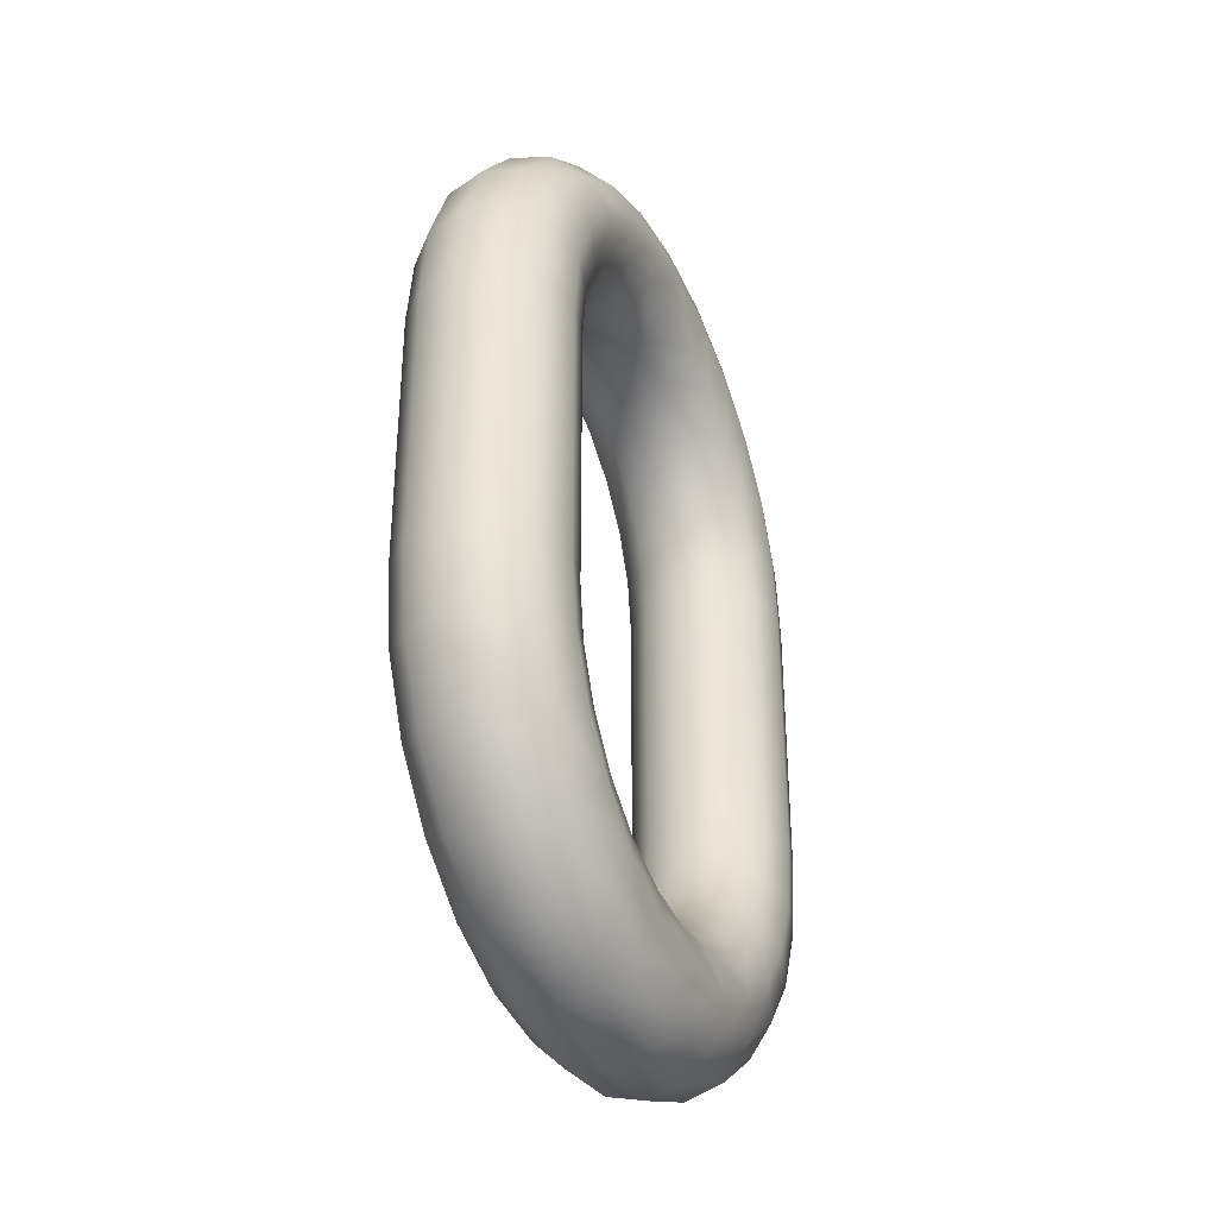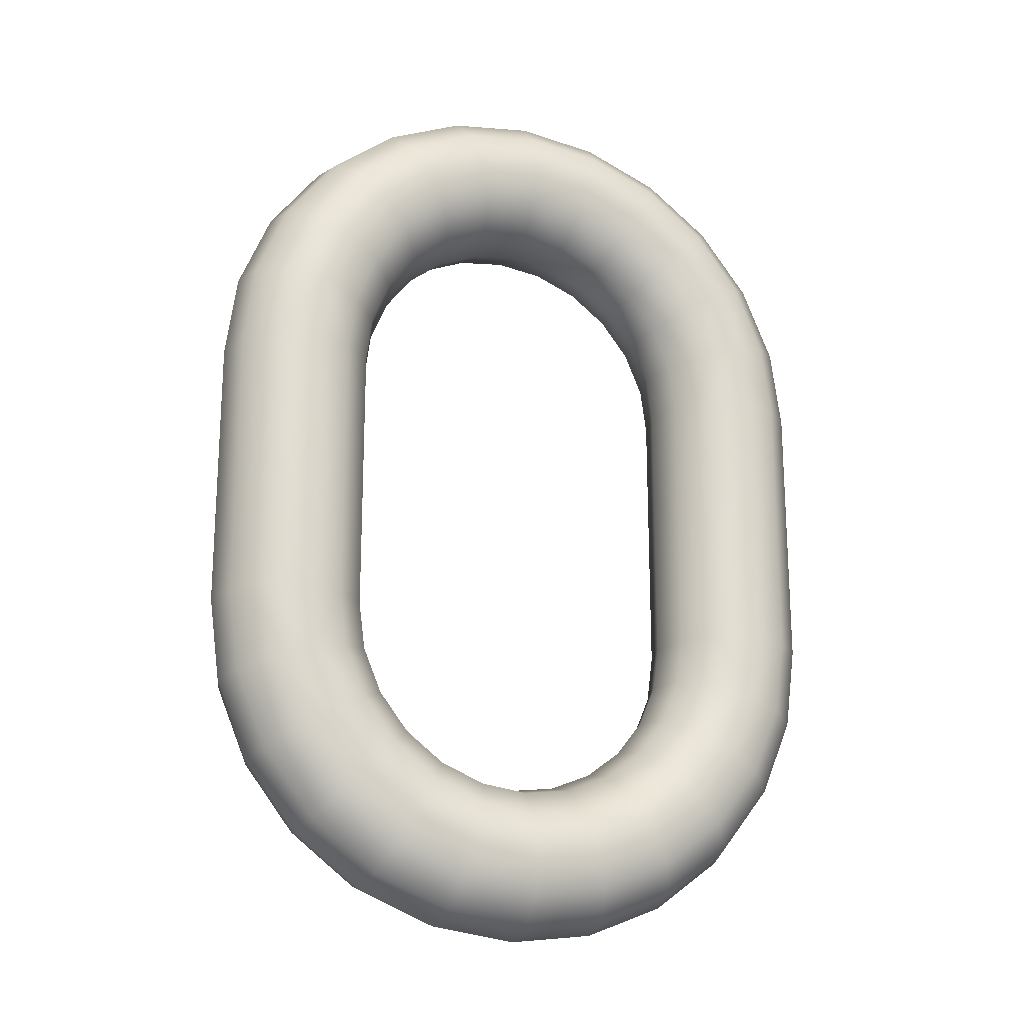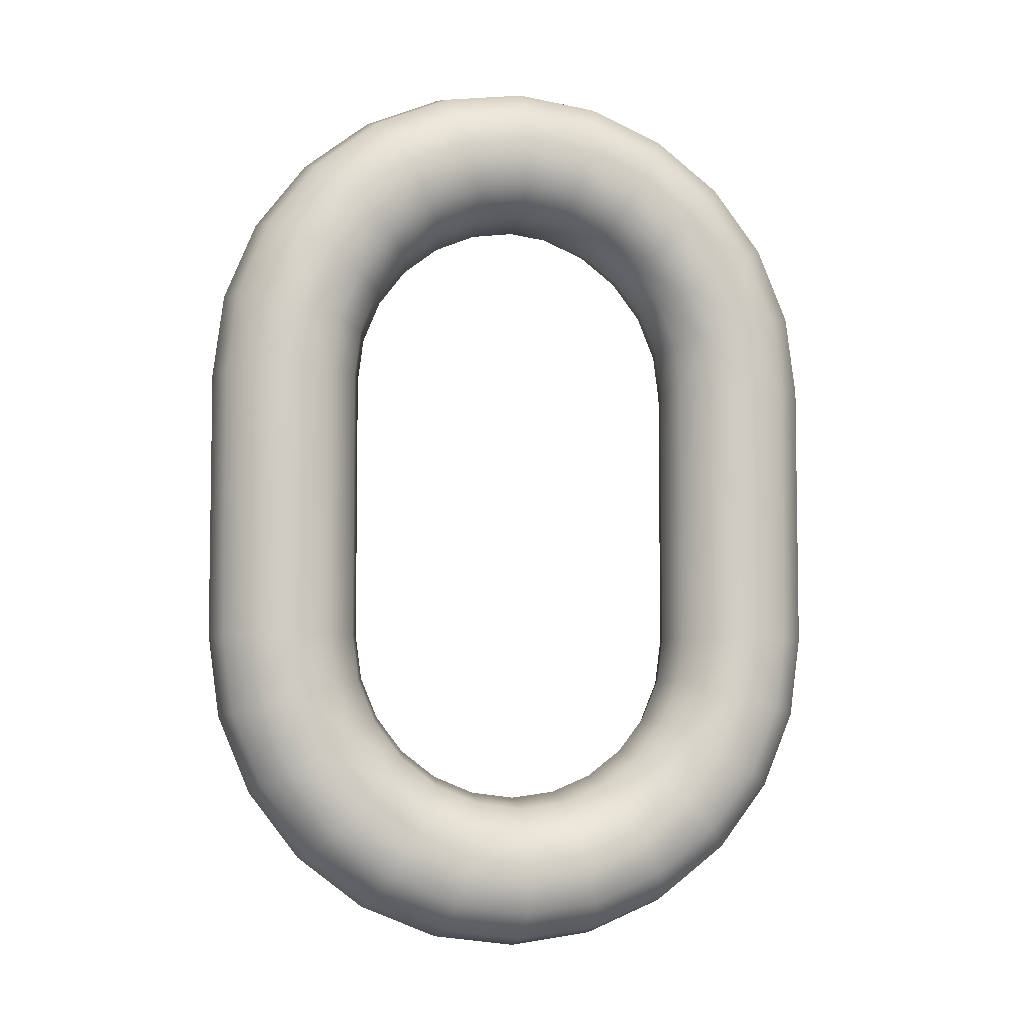
<metadata>
{"format":"obj","ext":"obj","renderer":"f3d","projection":"perspective","resolution":1024,"background":"white","views":[{"elev":-36.6,"azim":136.2,"up":"+Y"},{"elev":-20.3,"azim":1.4,"up":"+Y"},{"elev":-5.7,"azim":-171.8,"up":"+Y"}]}
</metadata>
<code>
v -0.5241 5.924 -2.033
v -0.5221 5.924 -2.033
v -0.5225 5.927 -2.033
v -0.5275 5.926 -2.036
v -0.5272 5.924 -2.036
v -0.526 5.924 -2.034
v -0.527 5.927 -2.039
v -0.5267 5.924 -2.04
v -0.5275 5.924 -2.038
v -0.5231 5.924 -2.041
v -0.5251 5.924 -2.041
v -0.5255 5.927 -2.041
v -0.52 5.924 -2.039
v -0.5212 5.924 -2.04
v -0.5217 5.928 -2.04
v -0.5223 5.931 -2.034
v -0.5209 5.928 -2.035
v -0.5202 5.928 -2.036
v -0.5244 5.927 -2.033
v -0.5236 5.93 -2.033
v -0.5263 5.926 -2.034
v -0.5271 5.929 -2.034
v -0.5286 5.929 -2.037
v -0.5278 5.926 -2.038
v -0.5249 5.931 -2.04
v -0.5235 5.928 -2.041
v -0.5205 5.924 -2.035
v -0.5197 5.924 -2.037
v -0.5205 5.928 -2.038
v -0.522 5.932 -2.038
v -0.528 5.929 -2.039
v -0.5244 5.934 -2.033
v -0.5217 5.932 -2.036
v -0.5255 5.933 -2.032
v -0.5254 5.929 -2.033
v -0.527 5.931 -2.032
v -0.5295 5.93 -2.035
v -0.5283 5.928 -2.035
v -0.5296 5.931 -2.038
v -0.5285 5.933 -2.039
v -0.5266 5.93 -2.04
v -0.527 5.934 -2.039
v -0.5232 5.932 -2.039
v -0.5244 5.936 -2.037
v -0.524 5.935 -2.035
v -0.5271 5.938 -2.034
v -0.5279 5.935 -2.031
v -0.529 5.933 -2.031
v -0.5302 5.932 -2.032
v -0.5284 5.93 -2.033
v -0.5317 5.932 -2.036
v -0.5299 5.93 -2.037
v -0.5316 5.933 -2.037
v -0.5309 5.935 -2.038
v -0.5286 5.938 -2.037
v -0.5255 5.935 -2.038
v -0.5272 5.937 -2.032
v -0.5306 5.939 -2.032
v -0.5307 5.936 -2.03
v -0.5313 5.934 -2.03
v -0.5331 5.932 -2.033
v -0.5312 5.931 -2.034
v -0.5337 5.933 -2.035
v -0.5337 5.936 -2.037
v -0.533 5.938 -2.037
v -0.5298 5.937 -2.038
v -0.5321 5.939 -2.036
v -0.5276 5.938 -2.035
v -0.5344 5.94 -2.031
v -0.5312 5.94 -2.034
v -0.5337 5.937 -2.029
v -0.5304 5.938 -2.031
v -0.5339 5.935 -2.029
v -0.5322 5.933 -2.031
v -0.5352 5.933 -2.032
v -0.5339 5.934 -2.037
v -0.5359 5.933 -2.034
v -0.5367 5.937 -2.036
v -0.5365 5.938 -2.035
v -0.5359 5.94 -2.034
v -0.5339 5.938 -2.029
v -0.5352 5.94 -2.032
v -0.5391 5.94 -2.031
v -0.5373 5.938 -2.028
v -0.5367 5.936 -2.027
v -0.5344 5.933 -2.031
v -0.5364 5.934 -2.028
v -0.5366 5.933 -2.03
v -0.5372 5.932 -2.031
v -0.539 5.934 -2.034
v -0.5365 5.935 -2.035
v -0.5399 5.938 -2.034
v -0.5382 5.939 -2.029
v -0.5406 5.937 -2.026
v -0.5395 5.935 -2.026
v -0.5388 5.933 -2.027
v -0.5387 5.932 -2.029
v -0.5392 5.931 -2.031
v -0.5402 5.932 -2.032
v -0.5381 5.933 -2.033
v -0.5414 5.933 -2.033
v -0.5397 5.936 -2.035
v -0.5432 5.937 -2.033
v -0.5433 5.938 -2.031
v -0.5397 5.939 -2.033
v -0.5428 5.938 -2.029
v -0.5418 5.938 -2.027
v -0.5459 5.936 -2.028
v -0.5434 5.934 -2.025
v -0.5408 5.931 -2.026
v -0.5408 5.93 -2.03
v -0.5419 5.93 -2.032
v -0.5434 5.931 -2.033
v -0.5425 5.935 -2.034
v -0.5449 5.933 -2.033
v -0.546 5.934 -2.032
v -0.5463 5.935 -2.03
v -0.5472 5.932 -2.025
v -0.5448 5.935 -2.026
v -0.5437 5.93 -2.025
v -0.5419 5.933 -2.025
v -0.5423 5.929 -2.026
v -0.5404 5.93 -2.028
v -0.5417 5.929 -2.027
v -0.5421 5.928 -2.029
v -0.5449 5.929 -2.032
v -0.5481 5.931 -2.031
v -0.5487 5.932 -2.029
v -0.5484 5.932 -2.027
v -0.5455 5.931 -2.024
v -0.5487 5.928 -2.025
v -0.5449 5.927 -2.024
v -0.5433 5.927 -2.025
v -0.5429 5.926 -2.029
v -0.5441 5.926 -2.031
v -0.5432 5.929 -2.031
v -0.5459 5.927 -2.032
v -0.5479 5.927 -2.031
v -0.5467 5.93 -2.032
v -0.5502 5.928 -2.028
v -0.5499 5.928 -2.026
v -0.5492 5.924 -2.024
v -0.5468 5.928 -2.024
v -0.5473 5.924 -2.024
v -0.5437 5.924 -2.025
v -0.5429 5.924 -2.027
v -0.5426 5.926 -2.027
v -0.5431 5.924 -2.029
v -0.5444 5.924 -2.031
v -0.5483 5.924 -2.031
v -0.5494 5.928 -2.03
v -0.5499 5.924 -2.03
v -0.5507 5.924 -2.028
v -0.5205 5.906 -2.038
v -0.5217 5.906 -2.04
v -0.5212 5.91 -2.04
v -0.5235 5.906 -2.041
v -0.5231 5.91 -2.041
v -0.5255 5.907 -2.041
v -0.5251 5.91 -2.041
v -0.527 5.907 -2.039
v -0.5278 5.908 -2.038
v -0.5275 5.91 -2.038
v -0.5275 5.908 -2.036
v -0.5272 5.91 -2.036
v -0.5263 5.908 -2.034
v -0.526 5.91 -2.034
v -0.5244 5.907 -2.033
v -0.5241 5.91 -2.033
v -0.5225 5.907 -2.033
v -0.5209 5.906 -2.035
v -0.5205 5.91 -2.035
v -0.5202 5.906 -2.036
v -0.52 5.91 -2.039
v -0.522 5.902 -2.038
v -0.5232 5.902 -2.039
v -0.5249 5.903 -2.04
v -0.5266 5.904 -2.04
v -0.528 5.905 -2.039
v -0.5286 5.906 -2.037
v -0.5283 5.906 -2.035
v -0.5271 5.906 -2.034
v -0.5254 5.905 -2.033
v -0.5236 5.904 -2.033
v -0.5223 5.903 -2.034
v -0.5217 5.902 -2.036
v -0.5244 5.898 -2.037
v -0.5255 5.899 -2.038
v -0.527 5.9 -2.039
v -0.5285 5.901 -2.039
v -0.5296 5.903 -2.038
v -0.5299 5.904 -2.037
v -0.5295 5.904 -2.035
v -0.5284 5.904 -2.033
v -0.527 5.903 -2.032
v -0.5255 5.901 -2.032
v -0.5244 5.9 -2.033
v -0.524 5.899 -2.035
v -0.5276 5.896 -2.035
v -0.5286 5.896 -2.037
v -0.5298 5.898 -2.038
v -0.5309 5.899 -2.038
v -0.5316 5.901 -2.037
v -0.5317 5.902 -2.036
v -0.5312 5.903 -2.034
v -0.5302 5.902 -2.032
v -0.529 5.901 -2.031
v -0.5279 5.899 -2.031
v -0.5272 5.898 -2.032
v -0.5271 5.896 -2.034
v -0.5312 5.894 -2.034
v -0.5321 5.895 -2.036
v -0.533 5.896 -2.037
v -0.5337 5.898 -2.037
v -0.5339 5.9 -2.037
v -0.5337 5.901 -2.035
v -0.5331 5.902 -2.033
v -0.5322 5.901 -2.031
v -0.5313 5.9 -2.03
v -0.5307 5.898 -2.03
v -0.5304 5.896 -2.031
v -0.5306 5.895 -2.032
v -0.5352 5.894 -2.032
v -0.5359 5.894 -2.034
v -0.5365 5.896 -2.035
v -0.5367 5.898 -2.036
v -0.5365 5.9 -2.035
v -0.5359 5.901 -2.034
v -0.5352 5.902 -2.032
v -0.5344 5.901 -2.031
v -0.5339 5.9 -2.029
v -0.5337 5.898 -2.029
v -0.5339 5.896 -2.029
v -0.5344 5.894 -2.031
v -0.5391 5.894 -2.031
v -0.5397 5.895 -2.033
v -0.5399 5.896 -2.034
v -0.5397 5.898 -2.035
v -0.539 5.9 -2.034
v -0.5381 5.901 -2.033
v -0.5372 5.902 -2.031
v -0.5366 5.901 -2.03
v -0.5364 5.9 -2.028
v -0.5367 5.898 -2.027
v -0.5373 5.896 -2.028
v -0.5382 5.895 -2.029
v -0.5428 5.896 -2.029
v -0.5433 5.896 -2.031
v -0.5432 5.898 -2.033
v -0.5425 5.899 -2.034
v -0.5414 5.901 -2.033
v -0.5402 5.902 -2.032
v -0.5392 5.903 -2.031
v -0.5387 5.902 -2.029
v -0.5388 5.901 -2.027
v -0.5395 5.899 -2.026
v -0.5406 5.898 -2.026
v -0.5418 5.896 -2.027
v -0.5459 5.898 -2.028
v -0.5463 5.899 -2.03
v -0.546 5.9 -2.032
v -0.5449 5.901 -2.033
v -0.5434 5.903 -2.033
v -0.5419 5.904 -2.032
v -0.5408 5.904 -2.03
v -0.5404 5.904 -2.028
v -0.5408 5.903 -2.026
v -0.5419 5.901 -2.025
v -0.5434 5.9 -2.025
v -0.5448 5.899 -2.026
v -0.5484 5.902 -2.027
v -0.5487 5.902 -2.029
v -0.5481 5.903 -2.031
v -0.5467 5.904 -2.032
v -0.5449 5.905 -2.032
v -0.5432 5.906 -2.031
v -0.5421 5.906 -2.029
v -0.5417 5.906 -2.027
v -0.5423 5.905 -2.026
v -0.5437 5.904 -2.025
v -0.5455 5.903 -2.024
v -0.5472 5.902 -2.025
v -0.5499 5.906 -2.026
v -0.5502 5.906 -2.028
v -0.5494 5.906 -2.03
v -0.5479 5.907 -2.031
v -0.5459 5.907 -2.032
v -0.5441 5.908 -2.031
v -0.5429 5.908 -2.029
v -0.5426 5.908 -2.027
v -0.5433 5.907 -2.025
v -0.5449 5.907 -2.024
v -0.5468 5.906 -2.024
v -0.5487 5.906 -2.025
v -0.5504 5.91 -2.026
v -0.5507 5.91 -2.028
v -0.5499 5.91 -2.03
v -0.5483 5.91 -2.031
v -0.5463 5.91 -2.031
v -0.5444 5.91 -2.031
v -0.5431 5.91 -2.029
v -0.5429 5.91 -2.027
v -0.5437 5.91 -2.025
v -0.5453 5.91 -2.024
v -0.5473 5.91 -2.024
v -0.5492 5.91 -2.024
v -0.5463 5.924 -2.031
v -0.5504 5.924 -2.026
v -0.5453 5.924 -2.024
v -0.5267 5.91 -2.04
v -0.5221 5.91 -2.033
v -0.5197 5.91 -2.037
f 1 2 3
f 4 5 6
f 7 8 9
f 10 11 12
f 13 14 15
f 16 17 18
f 19 3 20
f 4 21 22
f 23 24 4
f 25 26 12
f 15 26 25
f 27 28 18
f 3 2 27
f 21 6 1
f 9 5 4
f 12 11 8
f 15 14 10
f 18 29 30
f 3 17 16
f 22 21 19
f 7 24 23
f 12 7 31
f 30 29 15
f 28 13 29
f 32 16 33
f 34 20 16
f 35 20 34
f 22 35 36
f 37 38 22
f 23 38 37
f 39 31 23
f 40 41 31
f 42 25 41
f 43 25 42
f 44 30 43
f 45 33 30
f 46 45 44
f 47 34 32
f 48 36 34
f 49 50 36
f 37 50 49
f 51 52 37
f 53 39 52
f 54 40 39
f 42 40 54
f 55 56 42
f 44 56 55
f 32 45 46
f 57 46 58
f 59 47 57
f 60 48 47
f 49 48 60
f 61 62 49
f 51 62 61
f 53 51 63
f 64 54 53
f 65 66 54
f 67 55 66
f 68 55 67
f 58 46 68
f 69 58 70
f 71 59 72
f 73 60 59
f 74 60 73
f 75 61 74
f 63 61 75
f 76 63 77
f 78 64 76
f 65 64 78
f 67 65 79
f 70 67 80
f 81 72 58
f 69 82 83
f 71 81 84
f 73 71 85
f 86 73 87
f 75 86 88
f 77 75 89
f 90 91 77
f 78 91 90
f 92 79 78
f 80 79 92
f 83 82 80
f 81 69 93
f 94 84 93
f 95 85 84
f 96 87 85
f 97 88 87
f 98 89 88
f 99 100 89
f 101 90 100
f 102 90 101
f 103 92 102
f 104 105 92
f 83 105 104
f 93 83 106
f 107 106 108
f 95 94 109
f 110 96 95
f 97 96 110
f 111 98 97
f 112 99 98
f 113 101 99
f 114 101 113
f 103 114 115
f 104 103 116
f 106 104 117
f 109 94 107
f 118 119 108
f 120 121 109
f 122 110 121
f 123 110 122
f 111 123 124
f 112 111 125
f 126 113 112
f 115 113 126
f 127 116 115
f 128 117 116
f 129 108 117
f 130 109 119
f 130 118 131
f 132 120 130
f 122 120 132
f 124 122 133
f 134 125 124
f 135 136 125
f 137 126 136
f 138 139 126
f 127 139 138
f 140 128 127
f 129 128 140
f 118 129 141
f 142 131 141
f 132 143 144
f 145 133 132
f 146 147 133
f 134 147 146
f 135 134 148
f 137 135 149
f 150 138 137
f 151 138 150
f 140 151 152
f 141 140 153
f 144 143 131
f 154 155 156
f 155 157 158
f 157 159 160
f 160 159 161
f 161 162 163
f 163 162 164
f 165 164 166
f 167 166 168
f 169 168 170
f 170 171 172
f 172 171 173
f 173 154 174
f 175 176 155
f 176 177 157
f 177 178 159
f 159 178 179
f 179 180 162
f 180 181 164
f 164 181 182
f 166 182 183
f 183 184 170
f 184 185 171
f 171 185 186
f 173 186 175
f 187 188 176
f 176 188 189
f 177 189 190
f 178 190 191
f 179 191 192
f 180 192 193
f 181 193 194
f 194 195 183
f 183 195 196
f 184 196 197
f 185 197 198
f 186 198 187
f 187 199 200
f 188 200 201
f 189 201 202
f 202 203 191
f 203 204 192
f 204 205 193
f 193 205 206
f 194 206 207
f 195 207 208
f 196 208 209
f 197 209 210
f 210 199 187
f 211 212 200
f 212 213 201
f 213 214 202
f 202 214 215
f 203 215 216
f 204 216 217
f 205 217 218
f 218 219 207
f 219 220 208
f 208 220 221
f 221 222 210
f 222 211 199
f 223 224 212
f 212 224 225
f 213 225 226
f 214 226 227
f 215 227 228
f 216 228 229
f 229 230 218
f 230 231 219
f 231 232 220
f 232 233 221
f 221 233 234
f 222 234 223
f 223 235 236
f 236 237 225
f 225 237 238
f 238 239 227
f 239 240 228
f 240 241 229
f 241 242 230
f 242 243 231
f 231 243 244
f 232 244 245
f 245 246 234
f 234 246 235
f 235 247 248
f 236 248 249
f 237 249 250
f 250 251 239
f 239 251 252
f 240 252 253
f 241 253 254
f 242 254 255
f 243 255 256
f 256 257 245
f 257 258 246
f 258 247 235
f 247 259 260
f 260 261 249
f 249 261 262
f 250 262 263
f 251 263 264
f 252 264 265
f 265 266 254
f 254 266 267
f 267 268 256
f 256 268 269
f 269 270 258
f 270 259 247
f 259 271 272
f 272 273 261
f 273 274 262
f 262 274 275
f 275 276 264
f 276 277 265
f 265 277 278
f 266 278 279
f 279 280 268
f 268 280 281
f 281 282 270
f 282 271 259
f 283 284 272
f 272 284 285
f 273 285 286
f 286 287 275
f 287 288 276
f 276 288 289
f 289 290 278
f 278 290 291
f 279 291 292
f 280 292 293
f 293 294 282
f 294 283 271
f 295 296 284
f 284 296 297
f 285 297 298
f 298 299 287
f 287 299 300
f 288 300 301
f 301 302 290
f 302 303 291
f 303 304 292
f 292 304 305
f 305 306 294
f 306 295 283
f 298 150 307
f 297 152 150
f 296 153 152
f 295 308 153
f 306 142 308
f 305 144 142
f 304 309 144
f 303 145 309
f 302 146 145
f 301 148 146
f 300 149 148
f 299 307 149
f 11 10 158
f 160 310 8
f 310 163 9
f 163 165 5
f 165 167 6
f 167 169 1
f 169 311 2
f 311 172 27
f 172 312 28
f 312 174 13
f 13 174 156
f 14 156 158
f 19 1 3
f 21 4 6
f 24 7 9
f 26 10 12
f 29 13 15
f 33 16 18
f 35 19 20
f 38 4 22
f 38 23 4
f 41 25 12
f 43 15 25
f 17 27 18
f 17 3 27
f 19 21 1
f 24 9 4
f 7 12 8
f 26 15 10
f 33 18 30
f 20 3 16
f 35 22 19
f 31 7 23
f 41 12 31
f 43 30 15
f 18 28 29
f 45 32 33
f 32 34 16
f 36 35 34
f 50 22 36
f 50 37 22
f 52 23 37
f 52 39 23
f 39 40 31
f 40 42 41
f 56 43 42
f 56 44 43
f 44 45 30
f 68 46 44
f 57 47 32
f 47 48 34
f 48 49 36
f 62 37 49
f 62 51 37
f 51 53 52
f 53 54 39
f 66 42 54
f 66 55 42
f 68 44 55
f 57 32 46
f 72 57 58
f 72 59 57
f 59 60 47
f 74 49 60
f 74 61 49
f 63 51 61
f 76 53 63
f 76 64 53
f 64 65 54
f 65 67 66
f 70 68 67
f 70 58 68
f 82 69 70
f 81 71 72
f 71 73 59
f 86 74 73
f 86 75 74
f 77 63 75
f 91 76 77
f 91 78 76
f 79 65 78
f 80 67 79
f 82 70 80
f 69 81 58
f 93 69 83
f 85 71 84
f 87 73 85
f 88 86 87
f 89 75 88
f 100 77 89
f 100 90 77
f 102 78 90
f 102 92 78
f 105 80 92
f 105 83 80
f 84 81 93
f 107 94 93
f 94 95 84
f 95 96 85
f 96 97 87
f 97 98 88
f 98 99 89
f 99 101 100
f 114 102 101
f 114 103 102
f 103 104 92
f 106 83 104
f 107 93 106
f 119 107 108
f 121 95 109
f 121 110 95
f 123 97 110
f 123 111 97
f 111 112 98
f 112 113 99
f 115 114 113
f 116 103 115
f 117 104 116
f 108 106 117
f 119 109 107
f 129 118 108
f 130 120 109
f 120 122 121
f 124 123 122
f 125 111 124
f 136 112 125
f 136 126 112
f 139 115 126
f 139 127 115
f 127 128 116
f 128 129 117
f 118 130 119
f 143 130 131
f 143 132 130
f 133 122 132
f 147 124 133
f 147 134 124
f 134 135 125
f 135 137 136
f 137 138 126
f 151 127 138
f 151 140 127
f 141 129 140
f 131 118 141
f 308 142 141
f 309 132 144
f 309 145 132
f 145 146 133
f 148 134 146
f 149 135 148
f 307 137 149
f 307 150 137
f 152 151 150
f 153 140 152
f 308 141 153
f 142 144 131
f 174 154 156
f 156 155 158
f 158 157 160
f 310 160 161
f 310 161 163
f 165 163 164
f 167 165 166
f 169 167 168
f 311 169 170
f 311 170 172
f 312 172 173
f 312 173 174
f 154 175 155
f 155 176 157
f 157 177 159
f 161 159 179
f 161 179 162
f 162 180 164
f 166 164 182
f 168 166 183
f 168 183 170
f 170 184 171
f 173 171 186
f 154 173 175
f 175 187 176
f 177 176 189
f 178 177 190
f 179 178 191
f 180 179 192
f 181 180 193
f 182 181 194
f 182 194 183
f 184 183 196
f 185 184 197
f 186 185 198
f 175 186 187
f 188 187 200
f 189 188 201
f 190 189 202
f 190 202 191
f 191 203 192
f 192 204 193
f 194 193 206
f 195 194 207
f 196 195 208
f 197 196 209
f 198 197 210
f 198 210 187
f 199 211 200
f 200 212 201
f 201 213 202
f 203 202 215
f 204 203 216
f 205 204 217
f 206 205 218
f 206 218 207
f 207 219 208
f 209 208 221
f 209 221 210
f 210 222 199
f 211 223 212
f 213 212 225
f 214 213 226
f 215 214 227
f 216 215 228
f 217 216 229
f 217 229 218
f 218 230 219
f 219 231 220
f 220 232 221
f 222 221 234
f 211 222 223
f 224 223 236
f 224 236 225
f 226 225 238
f 226 238 227
f 227 239 228
f 228 240 229
f 229 241 230
f 230 242 231
f 232 231 244
f 233 232 245
f 233 245 234
f 223 234 235
f 236 235 248
f 237 236 249
f 238 237 250
f 238 250 239
f 240 239 252
f 241 240 253
f 242 241 254
f 243 242 255
f 244 243 256
f 244 256 245
f 245 257 246
f 246 258 235
f 248 247 260
f 248 260 249
f 250 249 262
f 251 250 263
f 252 251 264
f 253 252 265
f 253 265 254
f 255 254 267
f 255 267 256
f 257 256 269
f 257 269 258
f 258 270 247
f 260 259 272
f 260 272 261
f 261 273 262
f 263 262 275
f 263 275 264
f 264 276 265
f 266 265 278
f 267 266 279
f 267 279 268
f 269 268 281
f 269 281 270
f 270 282 259
f 271 283 272
f 273 272 285
f 274 273 286
f 274 286 275
f 275 287 276
f 277 276 289
f 277 289 278
f 279 278 291
f 280 279 292
f 281 280 293
f 281 293 282
f 282 294 271
f 283 295 284
f 285 284 297
f 286 285 298
f 286 298 287
f 288 287 300
f 289 288 301
f 289 301 290
f 290 302 291
f 291 303 292
f 293 292 305
f 293 305 294
f 294 306 283
f 299 298 307
f 298 297 150
f 297 296 152
f 296 295 153
f 295 306 308
f 306 305 142
f 305 304 144
f 304 303 309
f 303 302 145
f 302 301 146
f 301 300 148
f 300 299 149
f 160 11 158
f 11 160 8
f 8 310 9
f 9 163 5
f 5 165 6
f 6 167 1
f 1 169 2
f 2 311 27
f 27 172 28
f 28 312 13
f 14 13 156
f 10 14 158

</code>
